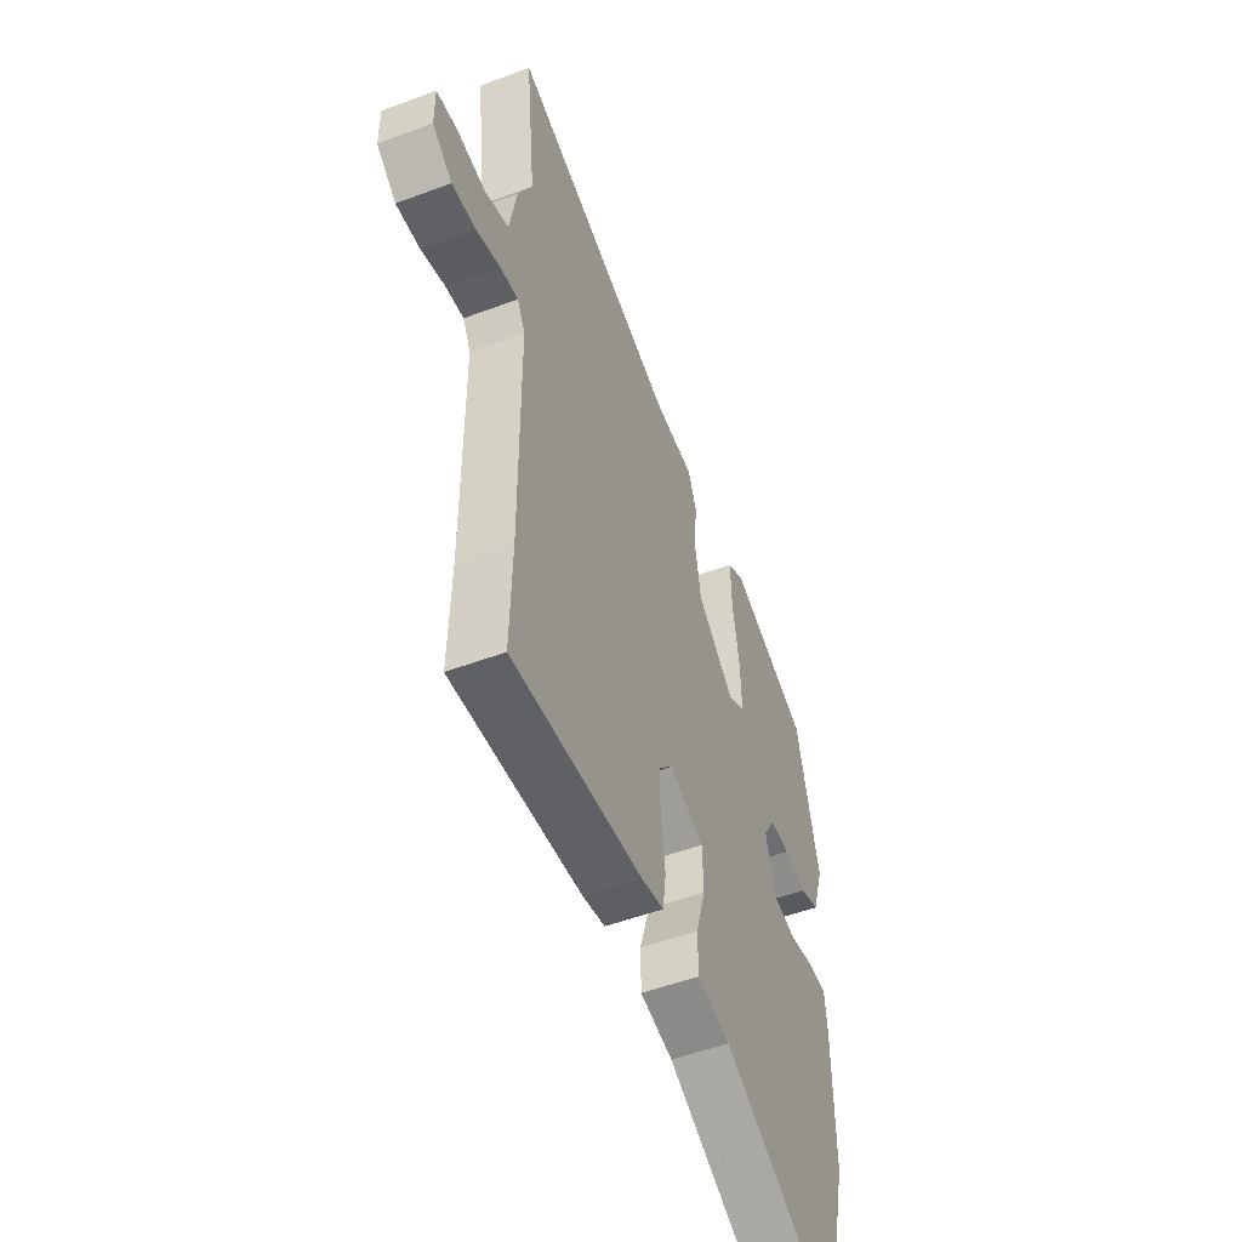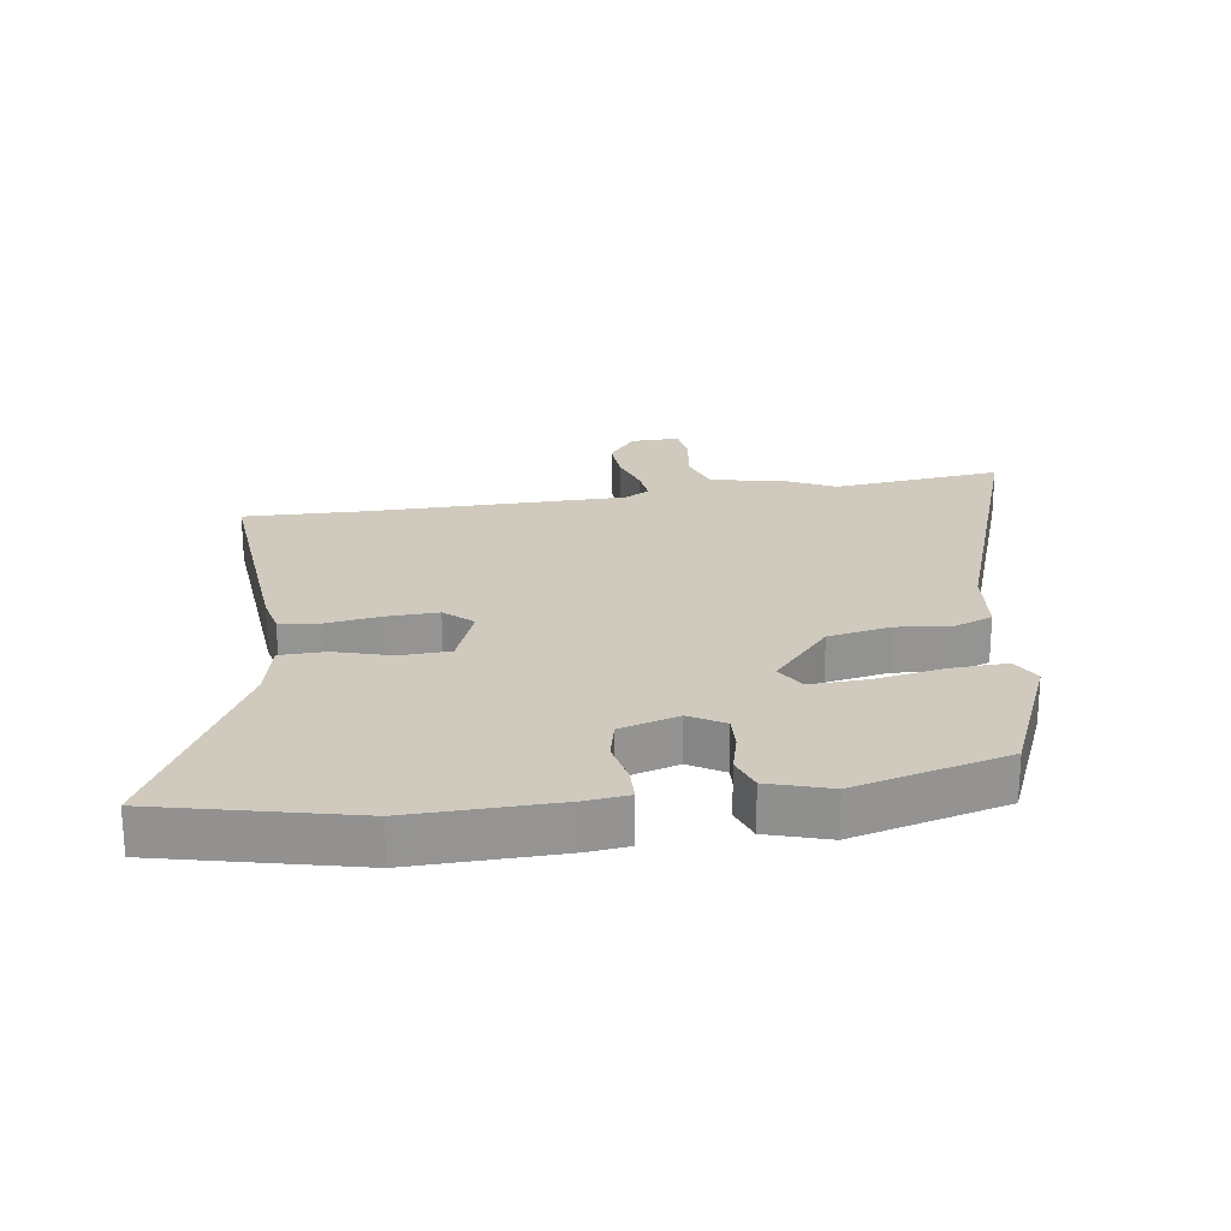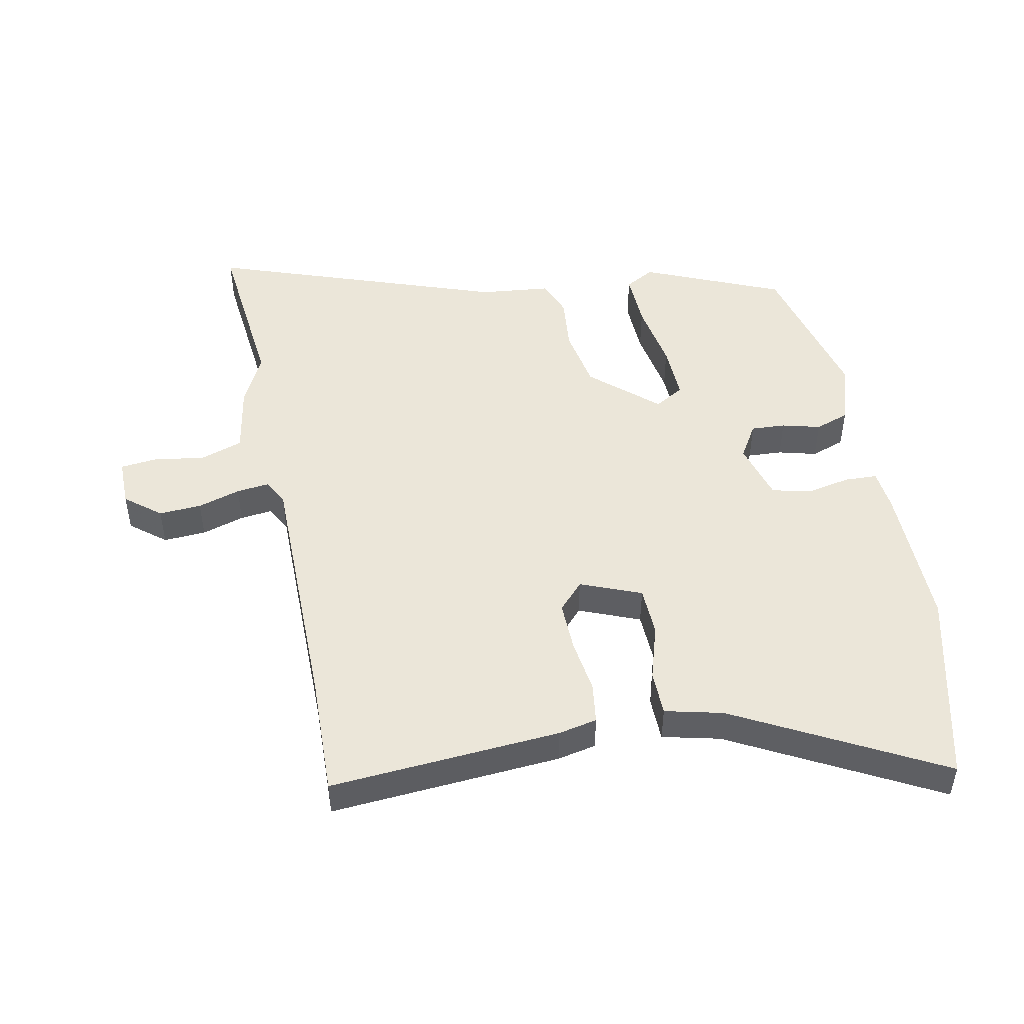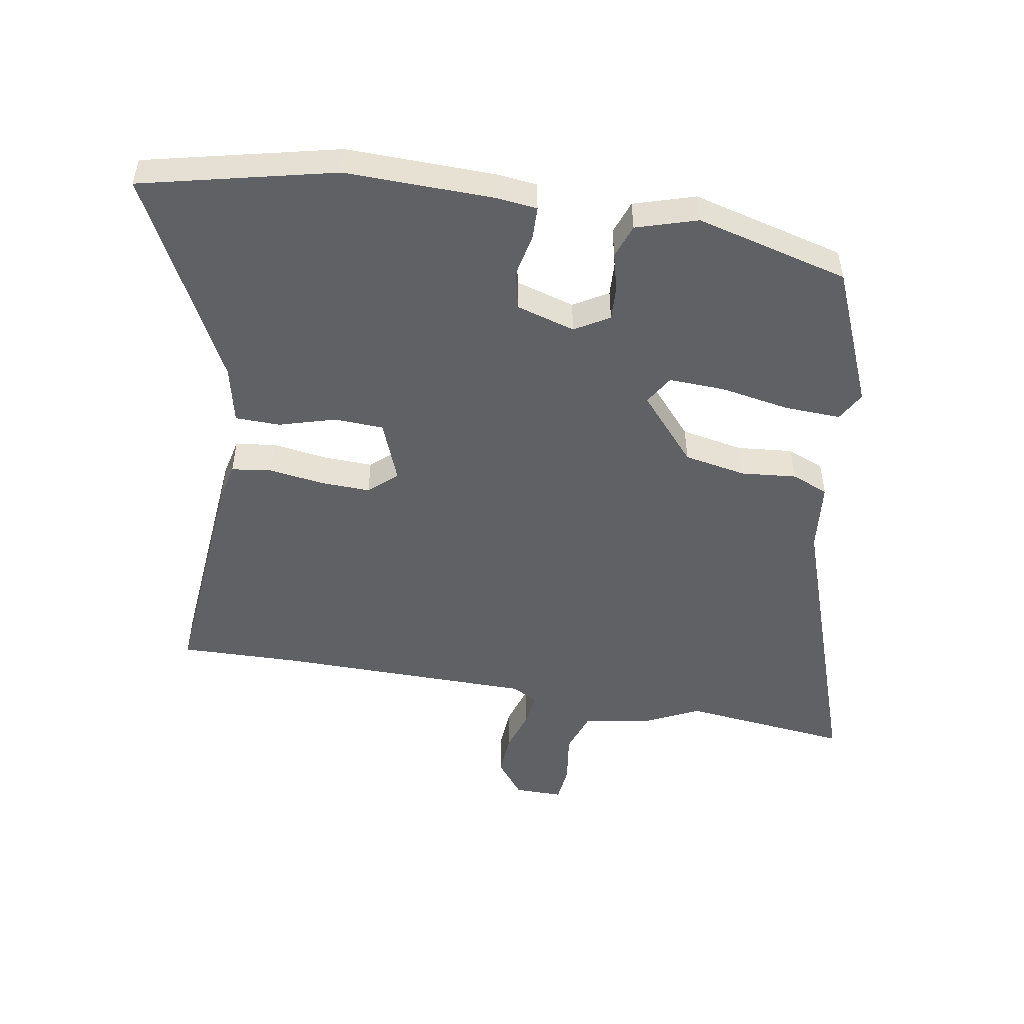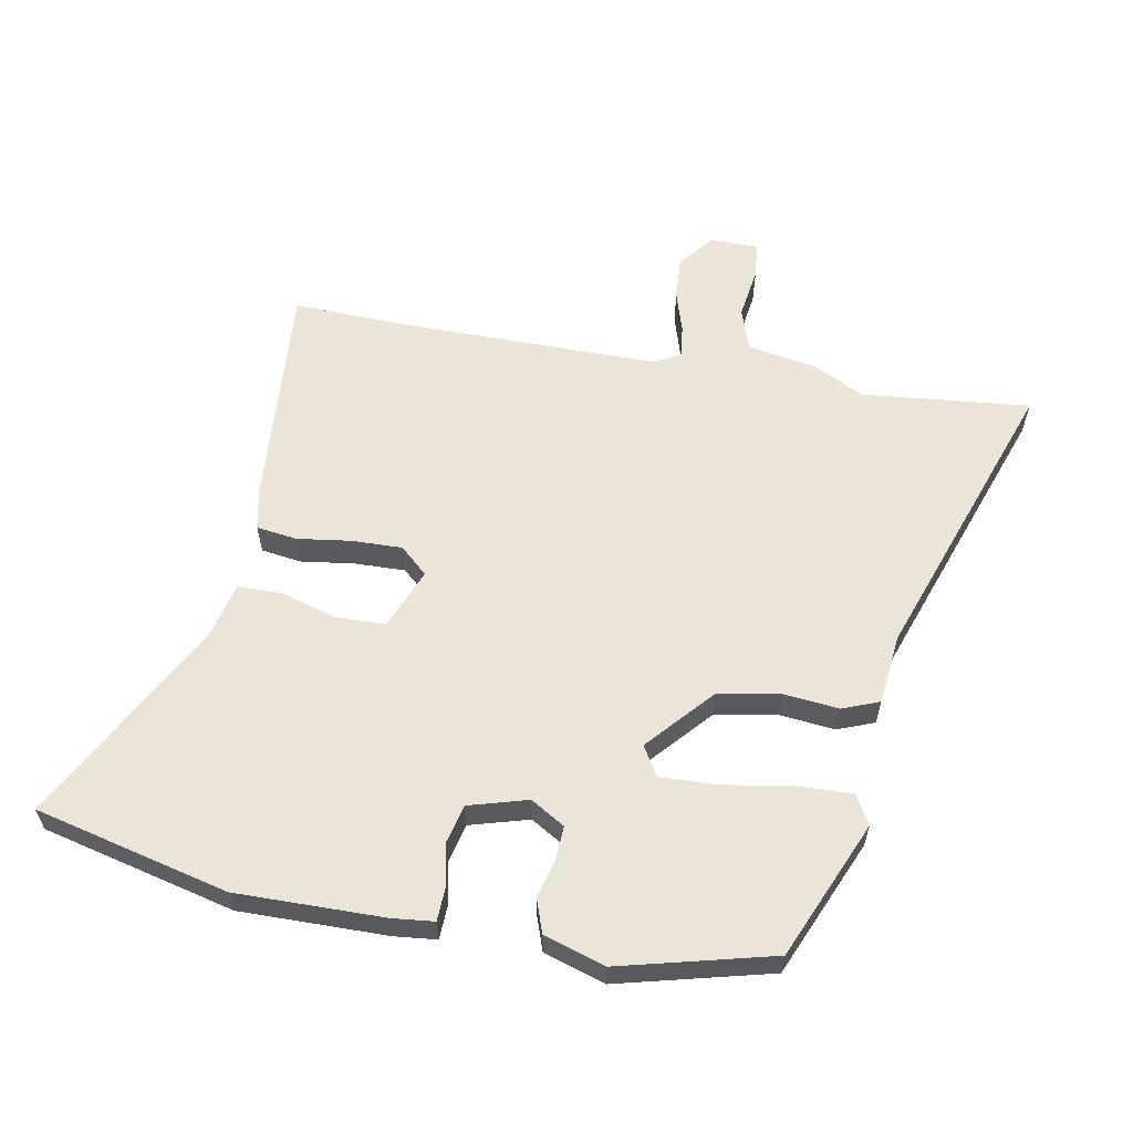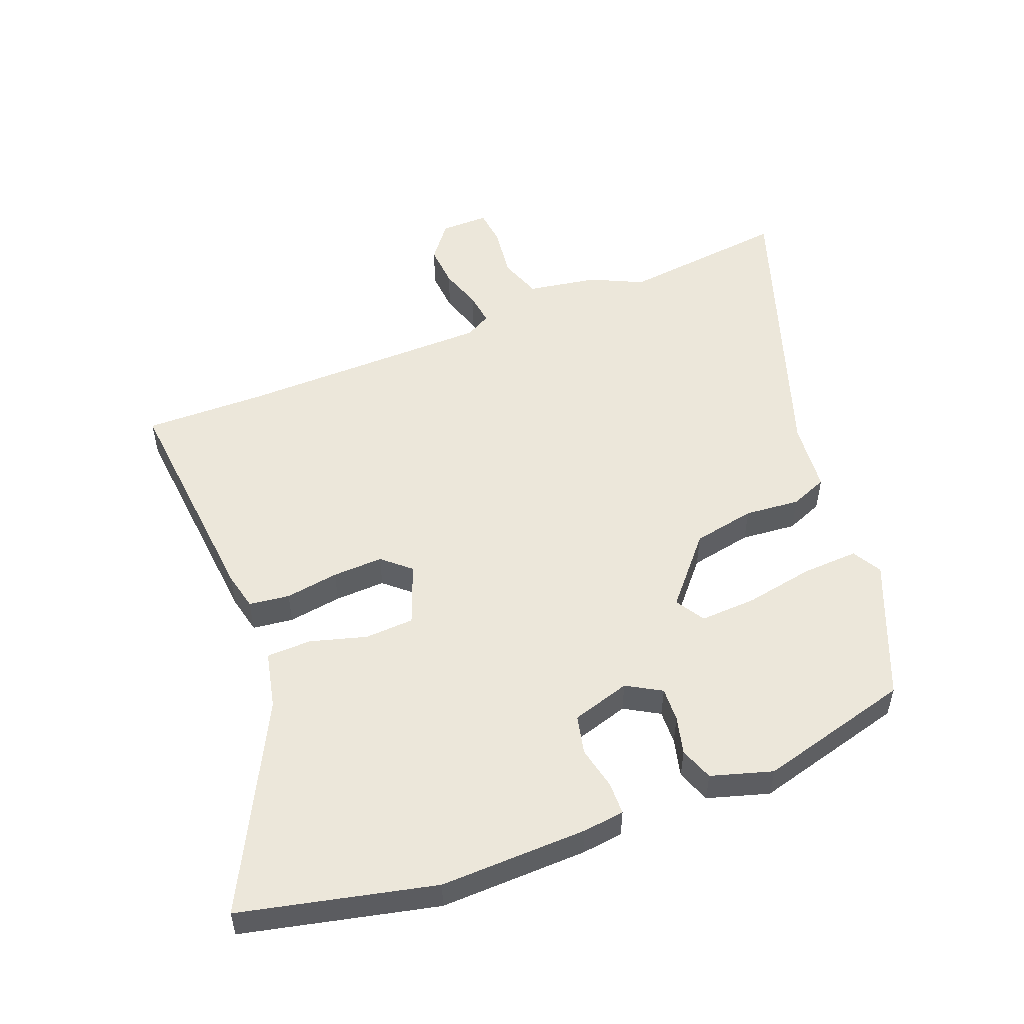
<metadata>
{"format":"obj","ext":"obj","renderer":"f3d","projection":"perspective","resolution":1024,"background":"white","views":[{"elev":-51.6,"azim":112.1,"up":"+Z"},{"elev":23.1,"azim":-98.7,"up":"+Y"},{"elev":48.5,"azim":168.7,"up":"+Y"},{"elev":-50.3,"azim":-100.1,"up":"+Y"},{"elev":59.6,"azim":-79.6,"up":"+Y"},{"elev":52.7,"azim":-112.2,"up":"+Y"}]}
</metadata>
<code>
v -0.457 0.07 -0.678
v -0.532 0.07 -0.368
v -0.529 0.07 -0.132
v -0.522 0.07 -0.065
v -0.47 0.07 -0.063
v -0.4 0.07 -0.077
v -0.338 0.07 -0.062
v -0.311 0.07 0.032
v -0.344 0.07 0.087
v -0.399 0.07 0.084
v -0.46 0.07 0.068
v -0.514 0.07 0.087
v -0.545 0.07 0.185
v -0.483 0.07 0.43
v -0.263 0.07 0.524
v -0.216 0.07 0.498
v -0.219 0.07 0.408
v -0.238 0.07 0.297
v -0.241 0.07 0.207
v -0.194 0.07 0.179
v -0.09 0.07 0.271
v -0.072 0.07 0.371
v -0.081 0.07 0.459
v -0.058 0.07 0.518
v 0.055 0.07 0.53
v 0.519 0.07 0.693
v 0.492 0.07 0.425
v 0.533 0.07 0.342
v 0.553 0.07 0.231
v 0.621 0.07 0.208
v 0.703 0.07 0.22
v 0.761 0.07 0.214
v 0.761 0.07 0.137
v 0.705 0.07 0.092
v 0.637 0.07 0.096
v 0.569 0.07 0.117
v 0.517 0.07 0.123
v 0.495 0.07 0.082
v 0.495 0.07 -0.326
v 0.501 0.07 -0.519
v 0.132 0.07 -0.491
v 0.07 0.07 -0.478
v 0.061 0.07 -0.413
v 0.073 0.07 -0.327
v 0.075 0.07 -0.246
v 0.035 0.07 -0.202
v -0.062 0.07 -0.241
v -0.065 0.07 -0.32
v -0.038 0.07 -0.41
v -0.039 0.07 -0.482
v -0.131 0.07 -0.504
v -0.457 0 -0.678
v -0.532 0 -0.368
v -0.529 0 -0.132
v -0.522 0 -0.065
v -0.47 0 -0.063
v -0.4 0 -0.077
v -0.338 0 -0.062
v -0.311 0 0.032
v -0.344 0 0.087
v -0.399 0 0.084
v -0.46 0 0.068
v -0.514 0 0.087
v -0.545 0 0.185
v -0.483 0 0.43
v -0.263 0 0.524
v -0.216 0 0.498
v -0.219 0 0.408
v -0.238 0 0.297
v -0.241 0 0.207
v -0.194 0 0.179
v -0.09 0 0.271
v -0.072 0 0.371
v -0.081 0 0.459
v -0.058 0 0.518
v 0.055 0 0.53
v 0.519 0 0.693
v 0.492 0 0.425
v 0.533 0 0.342
v 0.553 0 0.231
v 0.621 0 0.208
v 0.703 0 0.22
v 0.761 0 0.214
v 0.761 0 0.137
v 0.705 0 0.092
v 0.637 0 0.096
v 0.569 0 0.117
v 0.517 0 0.123
v 0.495 0 0.082
v 0.495 0 -0.326
v 0.501 0 -0.519
v 0.132 0 -0.491
v 0.07 0 -0.478
v 0.061 0 -0.413
v 0.073 0 -0.327
v 0.075 0 -0.246
v 0.035 0 -0.202
v -0.062 0 -0.241
v -0.065 0 -0.32
v -0.038 0 -0.41
v -0.039 0 -0.482
v -0.131 0 -0.504
f 48 49 50 51
f 47 48 51 1
f 41 42 43 44
f 39 40 41 44
f 38 39 44 45
f 37 38 45 46
f 33 34 35 36
f 33 36 37
f 30 31 32 33
f 29 30 33 37
f 27 28 29 37
f 25 26 27
f 22 23 24 25
f 21 22 25 27
f 20 21 27 37
f 15 16 17 18
f 15 18 19
f 14 15 19
f 13 14 19
f 10 11 12 13
f 9 10 13 19
f 8 9 19 20
f 3 4 5 6
f 3 6 7
f 47 1 2 3
f 47 3 7
f 20 37 46 47
f 7 8 20 47
f 102 101 100 99
f 52 102 99 98
f 95 94 93 92
f 95 92 91 90
f 96 95 90 89
f 97 96 89 88
f 87 86 85 84
f 88 87 84
f 84 83 82 81
f 88 84 81 80
f 88 80 79 78
f 78 77 76
f 76 75 74 73
f 78 76 73 72
f 88 78 72 71
f 69 68 67 66
f 70 69 66
f 70 66 65
f 70 65 64
f 64 63 62 61
f 70 64 61 60
f 71 70 60 59
f 57 56 55 54
f 58 57 54
f 54 53 52 98
f 58 54 98
f 98 97 88 71
f 98 71 59 58
f 1 52 53 2
f 2 53 54 3
f 3 54 55 4
f 4 55 56 5
f 5 56 57 6
f 6 57 58 7
f 7 58 59 8
f 8 59 60 9
f 9 60 61 10
f 10 61 62 11
f 11 62 63 12
f 12 63 64 13
f 13 64 65 14
f 14 65 66 15
f 15 66 67 16
f 16 67 68 17
f 17 68 69 18
f 18 69 70 19
f 19 70 71 20
f 20 71 72 21
f 21 72 73 22
f 22 73 74 23
f 23 74 75 24
f 24 75 76 25
f 25 76 77 26
f 26 77 78 27
f 27 78 79 28
f 28 79 80 29
f 29 80 81 30
f 30 81 82 31
f 31 82 83 32
f 32 83 84 33
f 33 84 85 34
f 34 85 86 35
f 35 86 87 36
f 36 87 88 37
f 37 88 89 38
f 38 89 90 39
f 39 90 91 40
f 40 91 92 41
f 41 92 93 42
f 42 93 94 43
f 43 94 95 44
f 44 95 96 45
f 45 96 97 46
f 46 97 98 47
f 47 98 99 48
f 48 99 100 49
f 49 100 101 50
f 50 101 102 51
f 51 102 52 1

</code>
